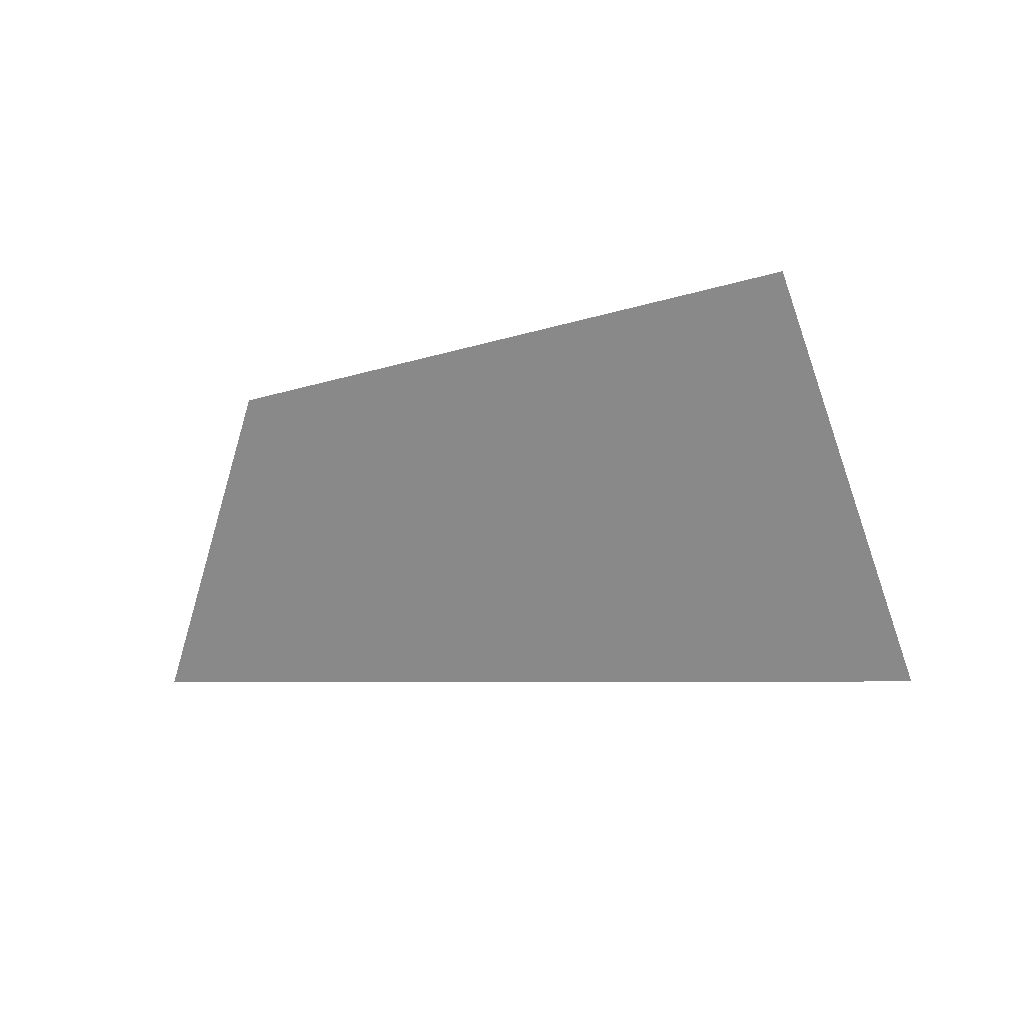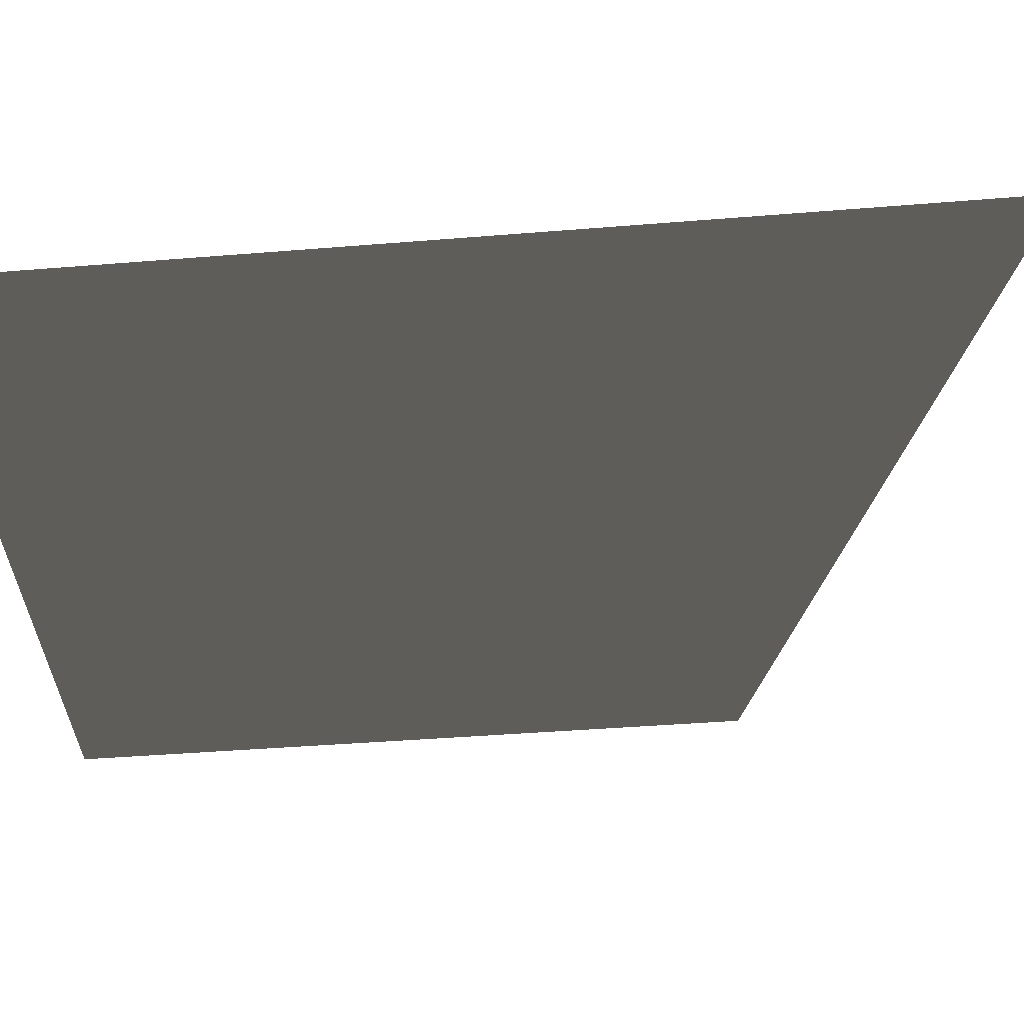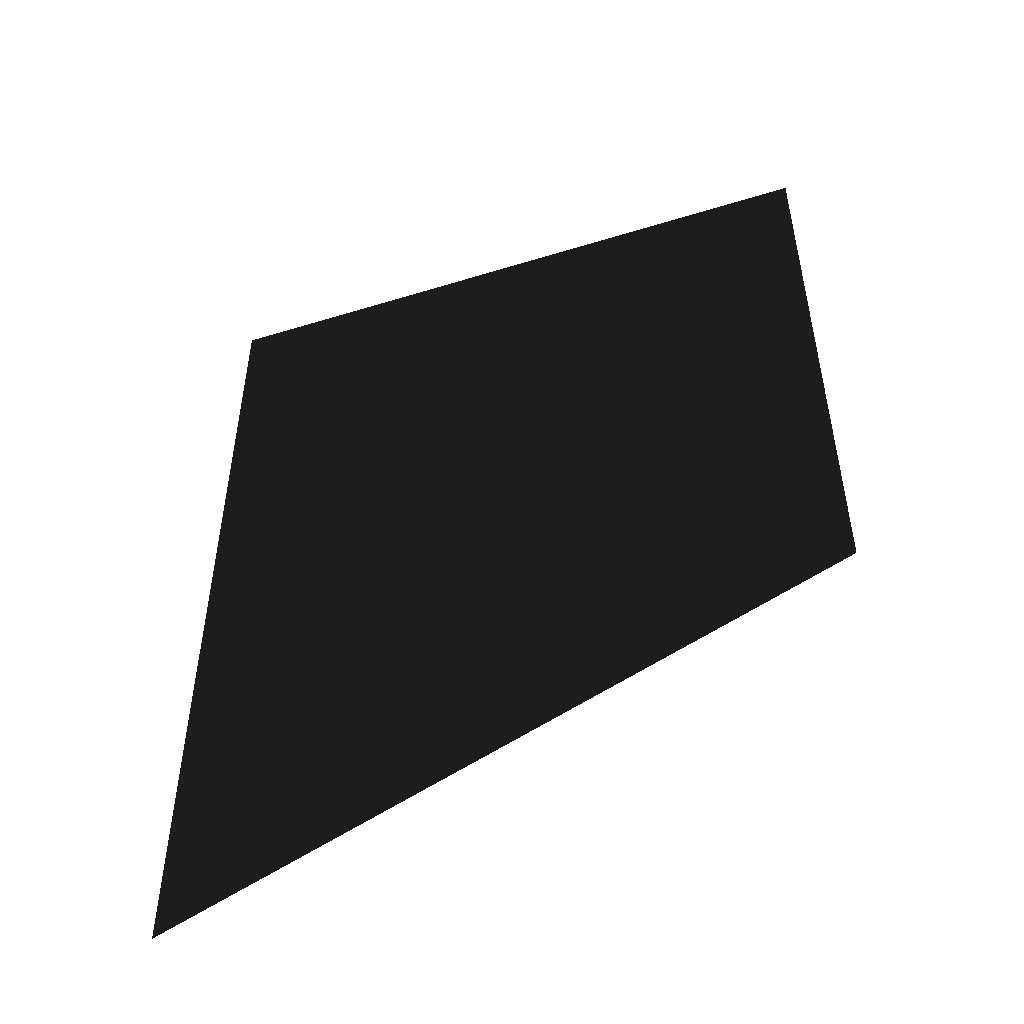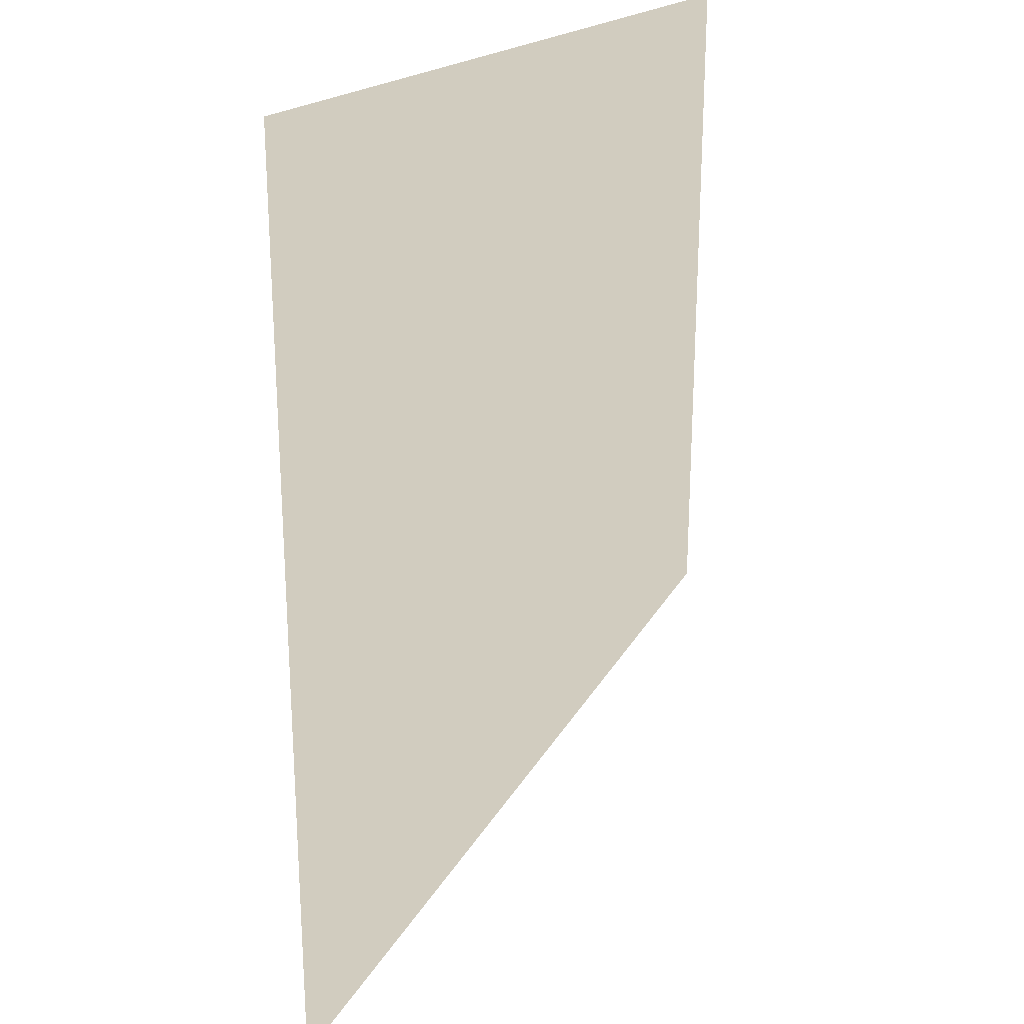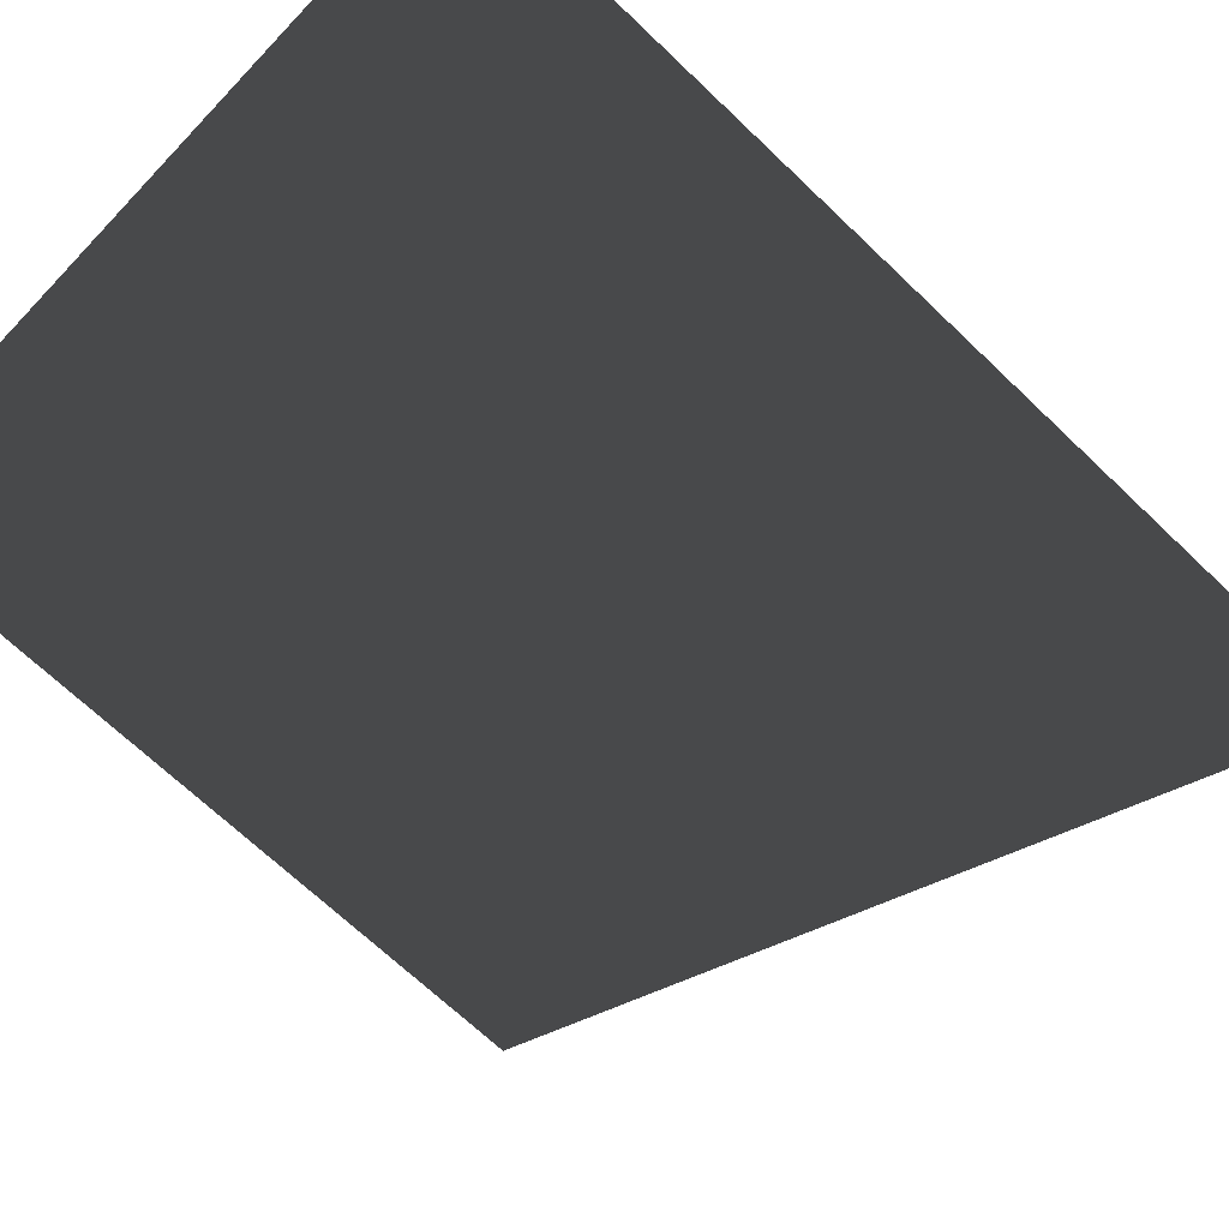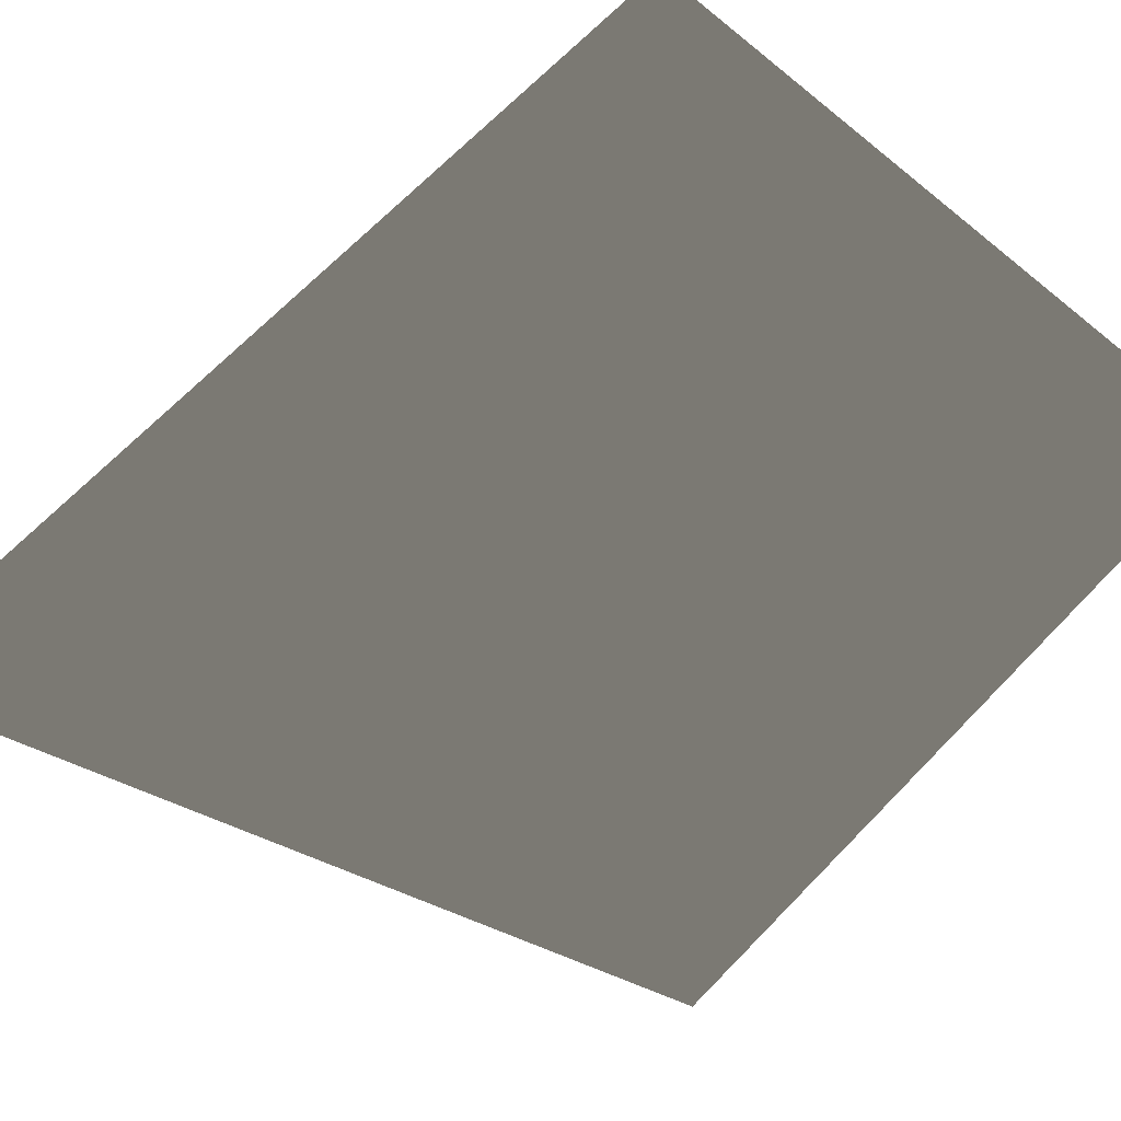
<metadata>
{"format":"obj","ext":"obj","renderer":"f3d","projection":"perspective","resolution":1024,"background":"white","views":[{"elev":-63.3,"azim":14.6,"up":"+Z"},{"elev":-42.0,"azim":95.6,"up":"+Y"},{"elev":-51.8,"azim":-161.5,"up":"+Z"},{"elev":23.9,"azim":127.6,"up":"+Z"},{"elev":-68.8,"azim":46.3,"up":"+Y"},{"elev":69.4,"azim":-135.8,"up":"+Y"}]}
</metadata>
<code>
v  -5 -0 5
v  5 -0 5
v  5 0 -9.151
v  -5 0 -5
g Plane001
f 1 2 3 4

</code>
